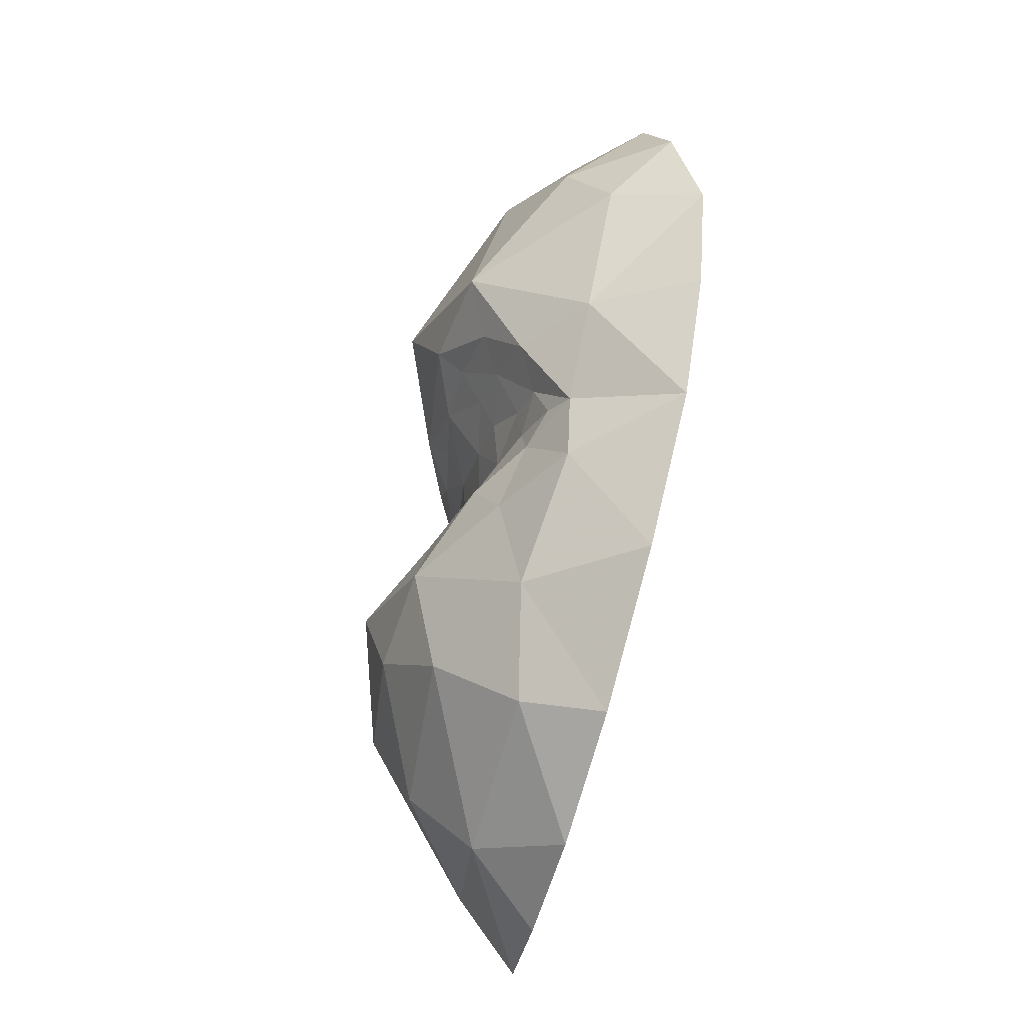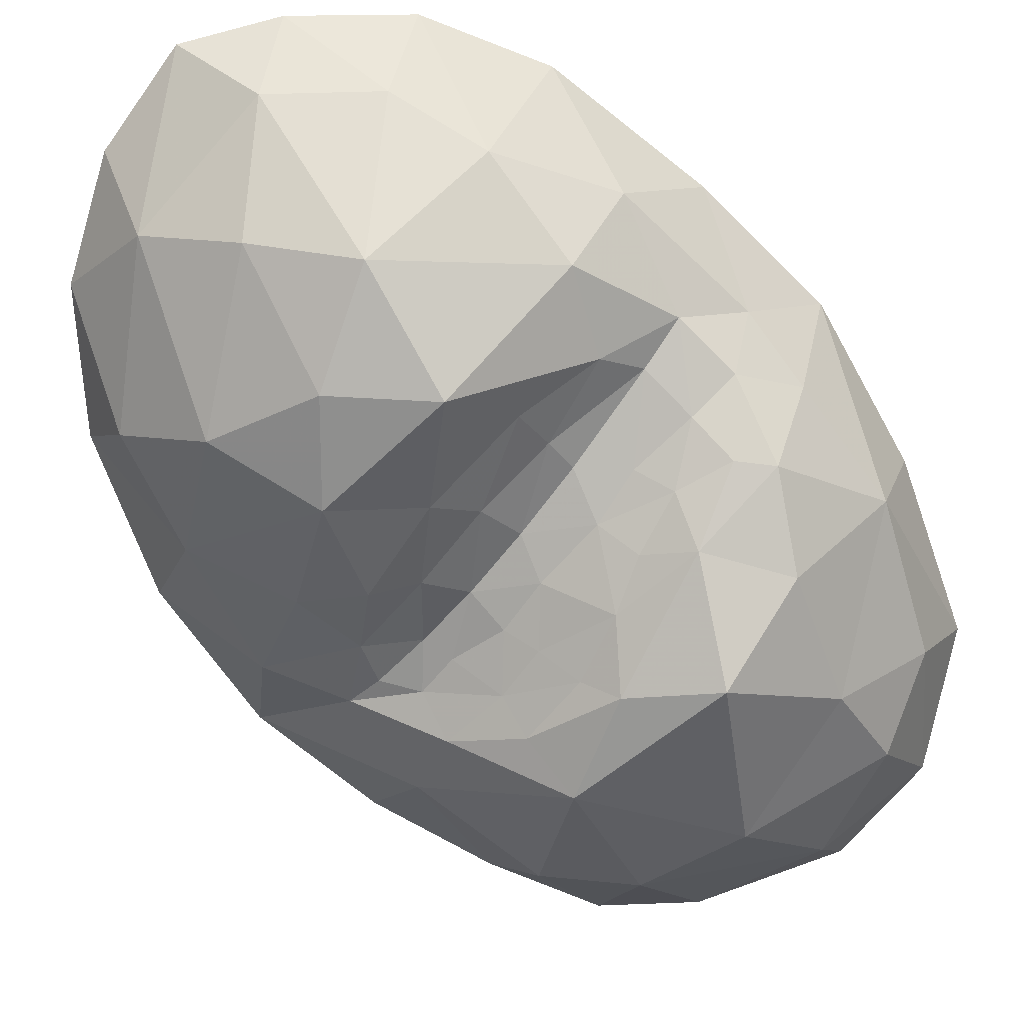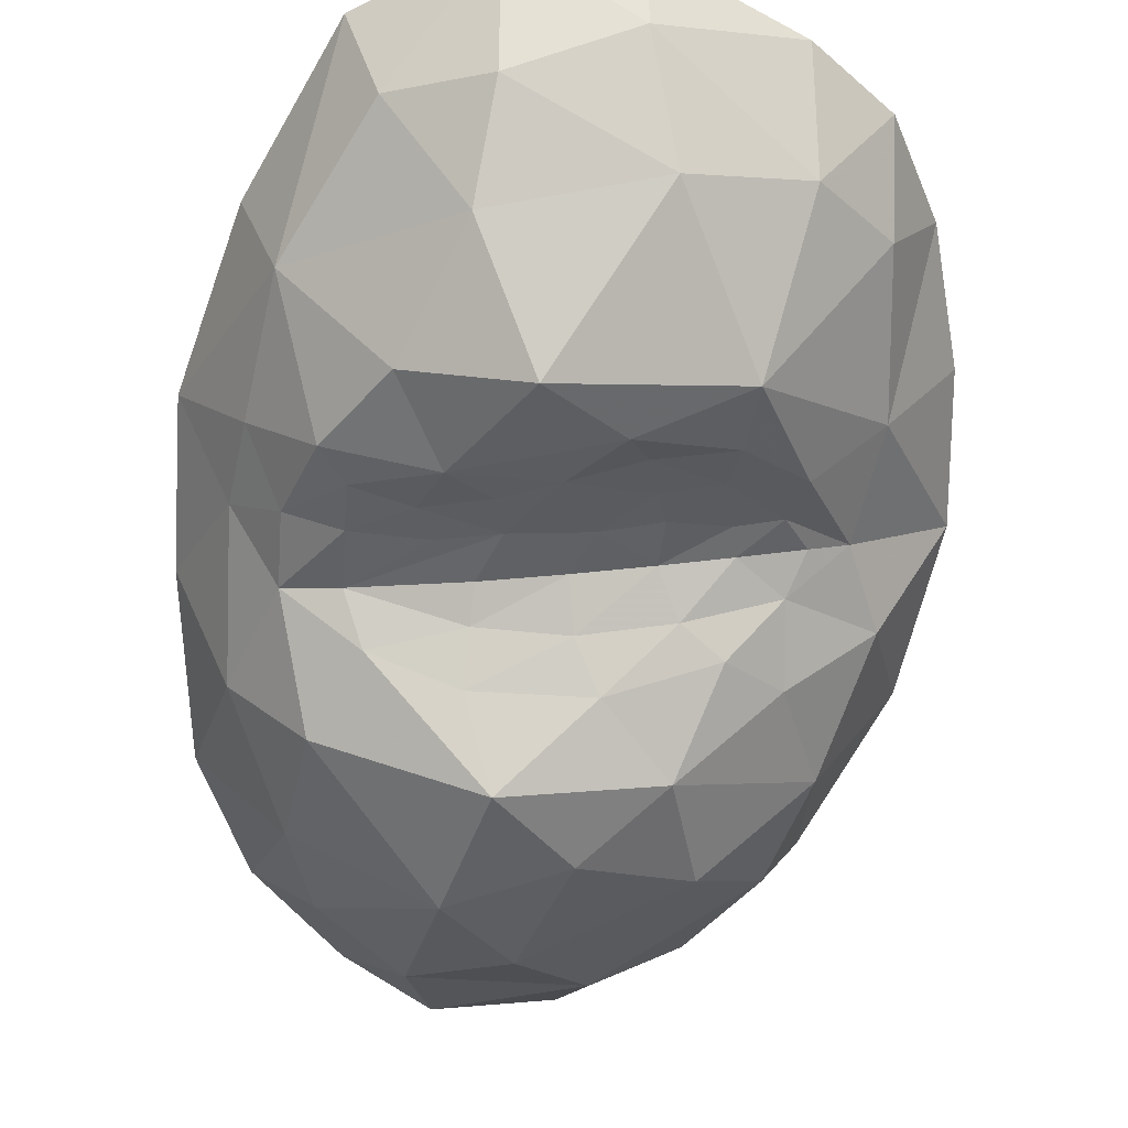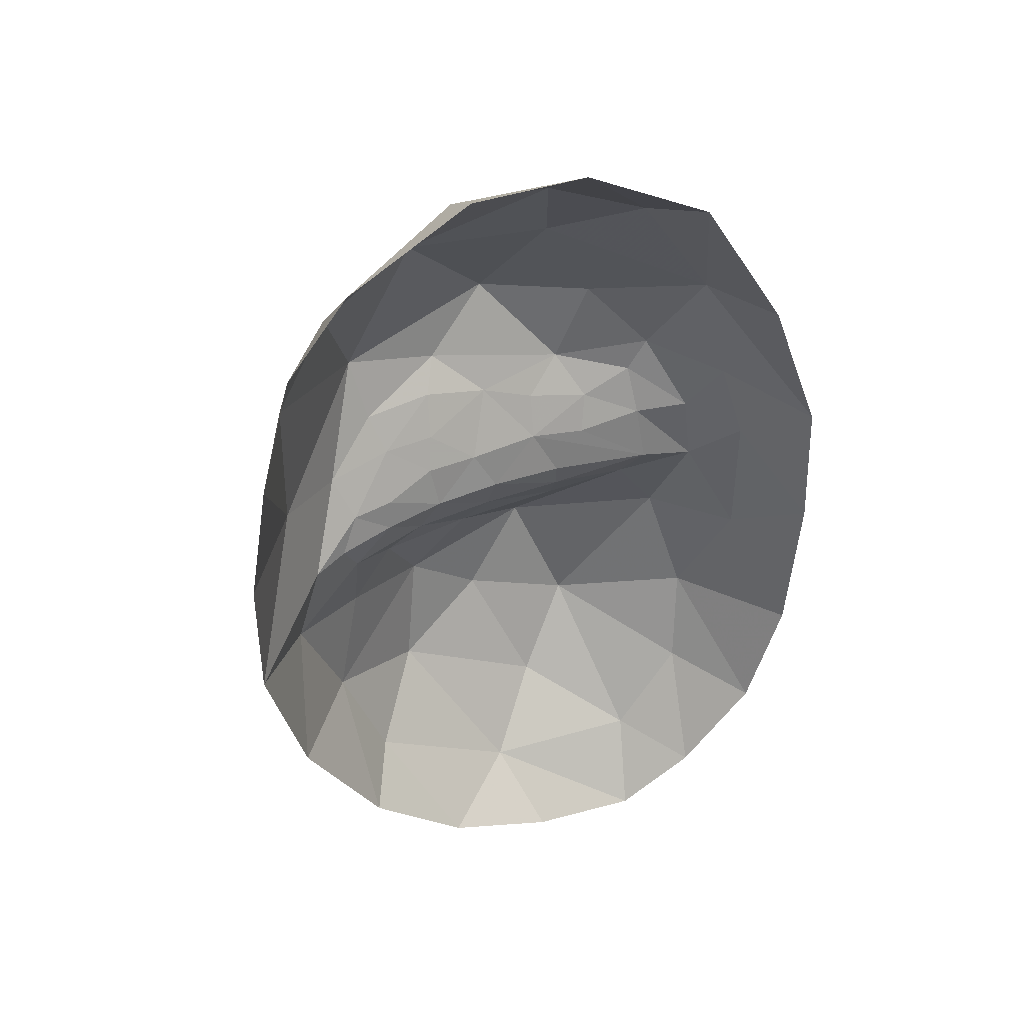
<metadata>
{"format":"obj","ext":"obj","renderer":"f3d","projection":"perspective","resolution":1024,"background":"white","views":[{"elev":-32.4,"azim":-99.4,"up":"+Y"},{"elev":-78.8,"azim":52.1,"up":"+Z"},{"elev":-58.4,"azim":-177.2,"up":"+Z"},{"elev":37.4,"azim":-21.1,"up":"+Y"}]}
</metadata>
<code>
v 0.31 -1.61 -0.551
v 0.2881 -1.599 -0.5367
v 0.3021 -1.596 -0.5433
v 0.3304 -1.621 -0.5694
v 0.31 -1.61 -0.551
v 0.3443 -1.608 -0.5647
v 0.3703 -1.624 -0.5821
v 0.3443 -1.608 -0.5647
v 0.3779 -1.608 -0.5702
v 0.3703 -1.624 -0.5821
v 0.3304 -1.621 -0.5694
v 0.3443 -1.608 -0.5647
v 0.4134 -1.619 -0.5817
v 0.3779 -1.608 -0.5702
v 0.4107 -1.604 -0.5683
v 0.4134 -1.619 -0.5817
v 0.3703 -1.624 -0.5821
v 0.3779 -1.608 -0.5702
v 0.4446 -1.609 -0.5725
v 0.4107 -1.604 -0.5683
v 0.4504 -1.593 -0.5596
v 0.4446 -1.609 -0.5725
v 0.4134 -1.619 -0.5817
v 0.4107 -1.604 -0.5683
v 0.4713 -1.594 -0.556
v 0.4446 -1.609 -0.5725
v 0.4504 -1.593 -0.5596
v 0.4475 -1.57 -0.5628
v 0.4679 -1.567 -0.5556
v 0.4713 -1.594 -0.556
v 0.4713 -1.594 -0.556
v 0.4504 -1.593 -0.5596
v 0.4475 -1.57 -0.5628
v 0.3009 -1.68 -0.5548
v 0.2794 -1.632 -0.5396
v 0.3114 -1.638 -0.5619
v 0.2521 -1.617 -0.4976
v 0.2881 -1.599 -0.5367
v 0.2794 -1.632 -0.5396
v 0.4713 -1.594 -0.556
v 0.4679 -1.567 -0.5556
v 0.4868 -1.574 -0.5368
v 0.4255 -1.692 -0.5984
v 0.3808 -1.677 -0.5998
v 0.4053 -1.644 -0.6057
v 0.511 -1.611 -0.5148
v 0.4868 -1.574 -0.5368
v 0.504 -1.55 -0.5053
v 0.3786 -1.591 -0.5602
v 0.3507 -1.592 -0.5564
v 0.3692 -1.575 -0.5621
v 0.3396 -1.458 -0.5541
v 0.401 -1.465 -0.559
v 0.3831 -1.506 -0.5917
v 0.2521 -1.617 -0.4976
v 0.2794 -1.632 -0.5396
v 0.2708 -1.676 -0.5094
v 0.4433 -1.754 -0.5574
v 0.4034 -1.728 -0.5846
v 0.4255 -1.692 -0.5984
v 0.4286 -1.442 -0.5227
v 0.401 -1.465 -0.559
v 0.3917 -1.432 -0.5347
v 0.31 -1.61 -0.551
v 0.3304 -1.621 -0.5694
v 0.3114 -1.638 -0.5619
v 0.4646 -1.636 -0.5807
v 0.4928 -1.635 -0.55
v 0.4767 -1.681 -0.5702
v 0.4446 -1.609 -0.5725
v 0.4713 -1.594 -0.556
v 0.4646 -1.636 -0.5807
v 0.4767 -1.681 -0.5702
v 0.4928 -1.635 -0.55
v 0.5112 -1.68 -0.5255
v 0.3175 -1.52 -0.5734
v 0.2756 -1.559 -0.5305
v 0.2734 -1.5 -0.5202
v 0.2521 -1.617 -0.4976
v 0.2497 -1.562 -0.4896
v 0.2756 -1.559 -0.5305
v 0.3421 -1.697 -0.5835
v 0.4034 -1.728 -0.5846
v 0.3804 -1.758 -0.5614
v 0.504 -1.55 -0.5053
v 0.4781 -1.542 -0.5405
v 0.464 -1.492 -0.535
v 0.2756 -1.559 -0.5305
v 0.2881 -1.599 -0.5367
v 0.2521 -1.617 -0.4976
v 0.464 -1.492 -0.535
v 0.4781 -1.542 -0.5405
v 0.4528 -1.537 -0.5677
v 0.2708 -1.676 -0.5094
v 0.3009 -1.68 -0.5548
v 0.3054 -1.731 -0.521
v 0.3575 -1.531 -0.5822
v 0.3831 -1.506 -0.5917
v 0.414 -1.542 -0.5788
v 0.3575 -1.531 -0.5822
v 0.3518 -1.544 -0.5724
v 0.323 -1.545 -0.567
v 0.3487 -1.652 -0.5911
v 0.4053 -1.644 -0.6057
v 0.3808 -1.677 -0.5998
v 0.414 -1.542 -0.5788
v 0.3784 -1.549 -0.5745
v 0.3575 -1.531 -0.5822
v 0.4528 -1.537 -0.5677
v 0.4781 -1.542 -0.5405
v 0.4679 -1.567 -0.5556
v 0.4053 -1.644 -0.6057
v 0.4646 -1.636 -0.5807
v 0.4255 -1.692 -0.5984
v 0.3487 -1.652 -0.5911
v 0.3808 -1.677 -0.5998
v 0.3421 -1.697 -0.5835
v 0.2734 -1.5 -0.5202
v 0.2756 -1.559 -0.5305
v 0.2562 -1.511 -0.4847
v 0.3518 -1.544 -0.5724
v 0.3575 -1.531 -0.5822
v 0.3784 -1.549 -0.5745
v 0.3396 -1.458 -0.5541
v 0.3175 -1.52 -0.5734
v 0.2972 -1.472 -0.5344
v 0.427 -1.508 -0.5744
v 0.464 -1.492 -0.535
v 0.4528 -1.537 -0.5677
v 0.3487 -1.652 -0.5911
v 0.3114 -1.638 -0.5619
v 0.3304 -1.621 -0.5694
v 0.323 -1.545 -0.567
v 0.3175 -1.52 -0.5734
v 0.3575 -1.531 -0.5822
v 0.3286 -1.56 -0.5606
v 0.323 -1.545 -0.567
v 0.3518 -1.544 -0.5724
v 0.3917 -1.432 -0.5347
v 0.3899 -1.405 -0.4914
v 0.4286 -1.442 -0.5227
v 0.4399 -1.429 -0.4895
v 0.4286 -1.442 -0.5227
v 0.3899 -1.405 -0.4914
v 0.4433 -1.754 -0.5574
v 0.3804 -1.758 -0.5614
v 0.4034 -1.728 -0.5846
v 0.4255 -1.692 -0.5984
v 0.4034 -1.728 -0.5846
v 0.3808 -1.677 -0.5998
v 0.414 -1.542 -0.5788
v 0.427 -1.508 -0.5744
v 0.4528 -1.537 -0.5677
v 0.4868 -1.574 -0.5368
v 0.4781 -1.542 -0.5405
v 0.504 -1.55 -0.5053
v 0.3192 -1.722 -0.5528
v 0.3054 -1.731 -0.521
v 0.3009 -1.68 -0.5548
v 0.3487 -1.652 -0.5911
v 0.3421 -1.697 -0.5835
v 0.3009 -1.68 -0.5548
v 0.414 -1.542 -0.5788
v 0.3831 -1.506 -0.5917
v 0.427 -1.508 -0.5744
v 0.3703 -1.624 -0.5821
v 0.3487 -1.652 -0.5911
v 0.3304 -1.621 -0.5694
v 0.4399 -1.429 -0.4895
v 0.4775 -1.487 -0.496
v 0.464 -1.492 -0.535
v 0.464 -1.492 -0.535
v 0.4286 -1.442 -0.5227
v 0.4399 -1.429 -0.4895
v 0.427 -1.508 -0.5744
v 0.401 -1.465 -0.559
v 0.464 -1.492 -0.535
v 0.4286 -1.442 -0.5227
v 0.464 -1.492 -0.535
v 0.401 -1.465 -0.559
v 0.427 -1.508 -0.5744
v 0.3831 -1.506 -0.5917
v 0.401 -1.465 -0.559
v 0.3396 -1.458 -0.5541
v 0.3917 -1.432 -0.5347
v 0.401 -1.465 -0.559
v 0.3175 -1.52 -0.5734
v 0.3396 -1.458 -0.5541
v 0.3831 -1.506 -0.5917
v 0.3487 -1.652 -0.5911
v 0.3703 -1.624 -0.5821
v 0.4053 -1.644 -0.6057
v 0.3831 -1.506 -0.5917
v 0.3575 -1.531 -0.5822
v 0.3175 -1.52 -0.5734
v 0.2734 -1.5 -0.5202
v 0.2972 -1.472 -0.5344
v 0.3175 -1.52 -0.5734
v 0.2497 -1.562 -0.4896
v 0.2562 -1.511 -0.4847
v 0.2756 -1.559 -0.5305
v 0.4053 -1.644 -0.6057
v 0.4134 -1.619 -0.5817
v 0.4446 -1.609 -0.5725
v 0.4446 -1.609 -0.5725
v 0.4646 -1.636 -0.5807
v 0.4053 -1.644 -0.6057
v 0.4134 -1.619 -0.5817
v 0.4053 -1.644 -0.6057
v 0.3703 -1.624 -0.5821
v 0.464 -1.492 -0.535
v 0.4775 -1.487 -0.496
v 0.504 -1.55 -0.5053
v 0.323 -1.545 -0.567
v 0.3286 -1.56 -0.5606
v 0.3019 -1.565 -0.5543
v 0.3175 -1.52 -0.5734
v 0.323 -1.545 -0.567
v 0.3019 -1.565 -0.5543
v 0.3175 -1.52 -0.5734
v 0.3019 -1.565 -0.5543
v 0.2756 -1.559 -0.5305
v 0.31 -1.61 -0.551
v 0.3114 -1.638 -0.5619
v 0.2794 -1.632 -0.5396
v 0.4646 -1.636 -0.5807
v 0.4713 -1.594 -0.556
v 0.4928 -1.635 -0.55
v 0.3804 -1.758 -0.5614
v 0.3928 -1.786 -0.5349
v 0.3469 -1.768 -0.5299
v 0.3467 -1.424 -0.5224
v 0.3396 -1.458 -0.5541
v 0.2972 -1.472 -0.5344
v 0.3467 -1.424 -0.5224
v 0.3917 -1.432 -0.5347
v 0.3396 -1.458 -0.5541
v 0.4928 -1.635 -0.55
v 0.4713 -1.594 -0.556
v 0.4868 -1.574 -0.5368
v 0.3421 -1.697 -0.5835
v 0.3804 -1.758 -0.5614
v 0.3192 -1.722 -0.5528
v 0.3192 -1.722 -0.5528
v 0.3009 -1.68 -0.5548
v 0.3421 -1.697 -0.5835
v 0.2972 -1.472 -0.5344
v 0.2708 -1.469 -0.4933
v 0.297 -1.441 -0.4989
v 0.445 -1.55 -0.569
v 0.4528 -1.537 -0.5677
v 0.4679 -1.567 -0.5556
v 0.3487 -1.652 -0.5911
v 0.3009 -1.68 -0.5548
v 0.3114 -1.638 -0.5619
v 0.4713 -1.72 -0.56
v 0.4968 -1.728 -0.5282
v 0.4678 -1.765 -0.5314
v 0.4713 -1.72 -0.56
v 0.4678 -1.765 -0.5314
v 0.4433 -1.754 -0.5574
v 0.4255 -1.692 -0.5984
v 0.4767 -1.681 -0.5702
v 0.4713 -1.72 -0.56
v 0.4255 -1.692 -0.5984
v 0.4713 -1.72 -0.56
v 0.4433 -1.754 -0.5574
v 0.4767 -1.681 -0.5702
v 0.4255 -1.692 -0.5984
v 0.4646 -1.636 -0.5807
v 0.2972 -1.472 -0.5344
v 0.297 -1.441 -0.4989
v 0.3467 -1.424 -0.5224
v 0.297 -1.441 -0.4989
v 0.3459 -1.411 -0.4975
v 0.3467 -1.424 -0.5224
v 0.3459 -1.411 -0.4975
v 0.3899 -1.405 -0.4914
v 0.3467 -1.424 -0.5224
v 0.3917 -1.432 -0.5347
v 0.3467 -1.424 -0.5224
v 0.3899 -1.405 -0.4914
v 0.2562 -1.511 -0.4847
v 0.2708 -1.469 -0.4933
v 0.2734 -1.5 -0.5202
v 0.4528 -1.537 -0.5677
v 0.445 -1.55 -0.569
v 0.414 -1.542 -0.5788
v 0.4868 -1.574 -0.5368
v 0.4679 -1.567 -0.5556
v 0.4781 -1.542 -0.5405
v 0.2708 -1.469 -0.4933
v 0.2972 -1.472 -0.5344
v 0.2734 -1.5 -0.5202
v 0.4767 -1.681 -0.5702
v 0.5112 -1.68 -0.5255
v 0.4968 -1.728 -0.5282
v 0.4968 -1.728 -0.5282
v 0.4713 -1.72 -0.56
v 0.4767 -1.681 -0.5702
v 0.4376 -1.788 -0.5354
v 0.3928 -1.786 -0.5349
v 0.3804 -1.758 -0.5614
v 0.3804 -1.758 -0.5614
v 0.4433 -1.754 -0.5574
v 0.4376 -1.788 -0.5354
v 0.3421 -1.697 -0.5835
v 0.3808 -1.677 -0.5998
v 0.4034 -1.728 -0.5846
v 0.2881 -1.599 -0.5367
v 0.2756 -1.559 -0.5305
v 0.3019 -1.565 -0.5543
v 0.31 -1.61 -0.551
v 0.2794 -1.632 -0.5396
v 0.2881 -1.599 -0.5367
v 0.511 -1.611 -0.5148
v 0.5112 -1.68 -0.5255
v 0.4928 -1.635 -0.55
v 0.3786 -1.591 -0.5602
v 0.3692 -1.575 -0.5621
v 0.3981 -1.573 -0.5645
v 0.3009 -1.68 -0.5548
v 0.2708 -1.676 -0.5094
v 0.2794 -1.632 -0.5396
v 0.4868 -1.574 -0.5368
v 0.511 -1.611 -0.5148
v 0.4928 -1.635 -0.55
v 0.4678 -1.765 -0.5314
v 0.4376 -1.788 -0.5354
v 0.4433 -1.754 -0.5574
v 0.3804 -1.758 -0.5614
v 0.3469 -1.768 -0.5299
v 0.3192 -1.722 -0.5528
v 0.3469 -1.768 -0.5299
v 0.3054 -1.731 -0.521
v 0.3192 -1.722 -0.5528
v 0.2881 -1.599 -0.5367
v 0.3019 -1.565 -0.5543
v 0.3095 -1.582 -0.5477
v 0.2881 -1.599 -0.5367
v 0.3095 -1.582 -0.5477
v 0.3021 -1.596 -0.5433
v 0.3019 -1.565 -0.5543
v 0.3286 -1.56 -0.5606
v 0.3095 -1.582 -0.5477
v 0.3286 -1.56 -0.5606
v 0.3518 -1.544 -0.5724
v 0.3499 -1.561 -0.5644
v 0.3286 -1.56 -0.5606
v 0.3499 -1.561 -0.5644
v 0.3474 -1.574 -0.5587
v 0.3784 -1.549 -0.5745
v 0.3499 -1.561 -0.5644
v 0.3518 -1.544 -0.5724
v 0.414 -1.542 -0.5788
v 0.3996 -1.556 -0.5717
v 0.3784 -1.549 -0.5745
v 0.445 -1.55 -0.569
v 0.4242 -1.559 -0.5688
v 0.414 -1.542 -0.5788
v 0.4242 -1.559 -0.5688
v 0.3996 -1.556 -0.5717
v 0.414 -1.542 -0.5788
v 0.4679 -1.567 -0.5556
v 0.4475 -1.57 -0.5628
v 0.445 -1.55 -0.569
v 0.4475 -1.57 -0.5628
v 0.4242 -1.559 -0.5688
v 0.445 -1.55 -0.569
v 0.4504 -1.593 -0.5596
v 0.4209 -1.575 -0.5633
v 0.4475 -1.57 -0.5628
v 0.4107 -1.604 -0.5683
v 0.4084 -1.591 -0.5619
v 0.4504 -1.593 -0.5596
v 0.3779 -1.608 -0.5702
v 0.3786 -1.591 -0.5602
v 0.4107 -1.604 -0.5683
v 0.3786 -1.591 -0.5602
v 0.4084 -1.591 -0.5619
v 0.4107 -1.604 -0.5683
v 0.3443 -1.608 -0.5647
v 0.3507 -1.592 -0.5564
v 0.3779 -1.608 -0.5702
v 0.3507 -1.592 -0.5564
v 0.3786 -1.591 -0.5602
v 0.3779 -1.608 -0.5702
v 0.31 -1.61 -0.551
v 0.3255 -1.593 -0.5504
v 0.3443 -1.608 -0.5647
v 0.3255 -1.593 -0.5504
v 0.3507 -1.592 -0.5564
v 0.3443 -1.608 -0.5647
v 0.3021 -1.596 -0.5433
v 0.3255 -1.593 -0.5504
v 0.31 -1.61 -0.551
v 0.3255 -1.593 -0.5504
v 0.3021 -1.596 -0.5433
v 0.3095 -1.582 -0.5477
v 0.3264 -1.581 -0.5518
v 0.3095 -1.582 -0.5477
v 0.3286 -1.56 -0.5606
v 0.3255 -1.593 -0.5504
v 0.3095 -1.582 -0.5477
v 0.3264 -1.581 -0.5518
v 0.3474 -1.574 -0.5587
v 0.3264 -1.581 -0.5518
v 0.3286 -1.56 -0.5606
v 0.3784 -1.549 -0.5745
v 0.3692 -1.575 -0.5621
v 0.3499 -1.561 -0.5644
v 0.3692 -1.575 -0.5621
v 0.3474 -1.574 -0.5587
v 0.3499 -1.561 -0.5644
v 0.3996 -1.556 -0.5717
v 0.3981 -1.573 -0.5645
v 0.3784 -1.549 -0.5745
v 0.3981 -1.573 -0.5645
v 0.3692 -1.575 -0.5621
v 0.3784 -1.549 -0.5745
v 0.4242 -1.559 -0.5688
v 0.3981 -1.573 -0.5645
v 0.3996 -1.556 -0.5717
v 0.4475 -1.57 -0.5628
v 0.4209 -1.575 -0.5633
v 0.4242 -1.559 -0.5688
v 0.4209 -1.575 -0.5633
v 0.3981 -1.573 -0.5645
v 0.4242 -1.559 -0.5688
v 0.4084 -1.591 -0.5619
v 0.3981 -1.573 -0.5645
v 0.4504 -1.593 -0.5596
v 0.3981 -1.573 -0.5645
v 0.4209 -1.575 -0.5633
v 0.4504 -1.593 -0.5596
v 0.3786 -1.591 -0.5602
v 0.3981 -1.573 -0.5645
v 0.4084 -1.591 -0.5619
v 0.3264 -1.581 -0.5518
v 0.3474 -1.574 -0.5587
v 0.3507 -1.592 -0.5564
v 0.3264 -1.581 -0.5518
v 0.3507 -1.592 -0.5564
v 0.3255 -1.593 -0.5504
v 0.3474 -1.574 -0.5587
v 0.3692 -1.575 -0.5621
v 0.3507 -1.592 -0.5564
g mesh6982298
f 1 2 3
f 4 5 6
f 7 8 9
f 10 11 12
f 13 14 15
f 16 17 18
f 19 20 21
f 22 23 24
f 25 26 27
f 28 29 30
f 31 32 33
f 34 35 36
f 37 38 39
f 40 41 42
f 43 44 45
f 46 47 48
f 49 50 51
f 52 53 54
f 55 56 57
f 58 59 60
f 61 62 63
f 64 65 66
f 67 68 69
f 70 71 72
f 73 74 75
f 76 77 78
f 79 80 81
f 82 83 84
f 85 86 87
f 88 89 90
f 91 92 93
f 94 95 96
f 97 98 99
f 100 101 102
f 103 104 105
f 106 107 108
f 109 110 111
f 112 113 114
f 115 116 117
f 118 119 120
f 121 122 123
f 124 125 126
f 127 128 129
f 130 131 132
f 133 134 135
f 136 137 138
f 139 140 141
f 142 143 144
f 145 146 147
f 148 149 150
f 151 152 153
f 154 155 156
f 157 158 159
f 160 161 162
f 163 164 165
f 166 167 168
f 169 170 171
f 172 173 174
f 175 176 177
f 178 179 180
f 181 182 183
f 184 185 186
f 187 188 189
f 190 191 192
f 193 194 195
f 196 197 198
f 199 200 201
f 202 203 204
f 205 206 207
f 208 209 210
f 211 212 213
f 214 215 216
f 217 218 219
f 220 221 222
f 223 224 225
f 226 227 228
f 229 230 231
f 232 233 234
f 235 236 237
f 238 239 240
f 241 242 243
f 244 245 246
f 247 248 249
f 250 251 252
f 253 254 255
f 256 257 258
f 259 260 261
f 262 263 264
f 265 266 267
f 268 269 270
f 271 272 273
f 274 275 276
f 277 278 279
f 280 281 282
f 283 284 285
f 286 287 288
f 289 290 291
f 292 293 294
f 295 296 297
f 298 299 300
f 301 302 303
f 304 305 306
f 307 308 309
f 310 311 312
f 313 314 315
f 316 317 318
f 319 320 321
f 322 323 324
f 325 326 327
f 328 329 330
f 331 332 333
f 334 335 336
f 337 338 339
f 340 341 342
f 343 344 345
f 346 347 348
f 349 350 351
f 352 353 354
f 355 356 357
f 358 359 360
f 361 362 363
f 364 365 366
f 367 368 369
f 370 371 372
f 373 374 375
f 376 377 378
f 379 380 381
f 382 383 384
f 385 386 387
f 388 389 390
f 391 392 393
f 394 395 396
f 397 398 399
f 400 401 402
f 403 404 405
f 406 407 408
f 409 410 411
f 412 413 414
f 415 416 417
f 418 419 420
f 421 422 423
f 424 425 426
f 427 428 429
f 430 431 432
f 433 434 435
f 436 437 438
f 439 440 441
f 442 443 444
f 445 446 447

</code>
